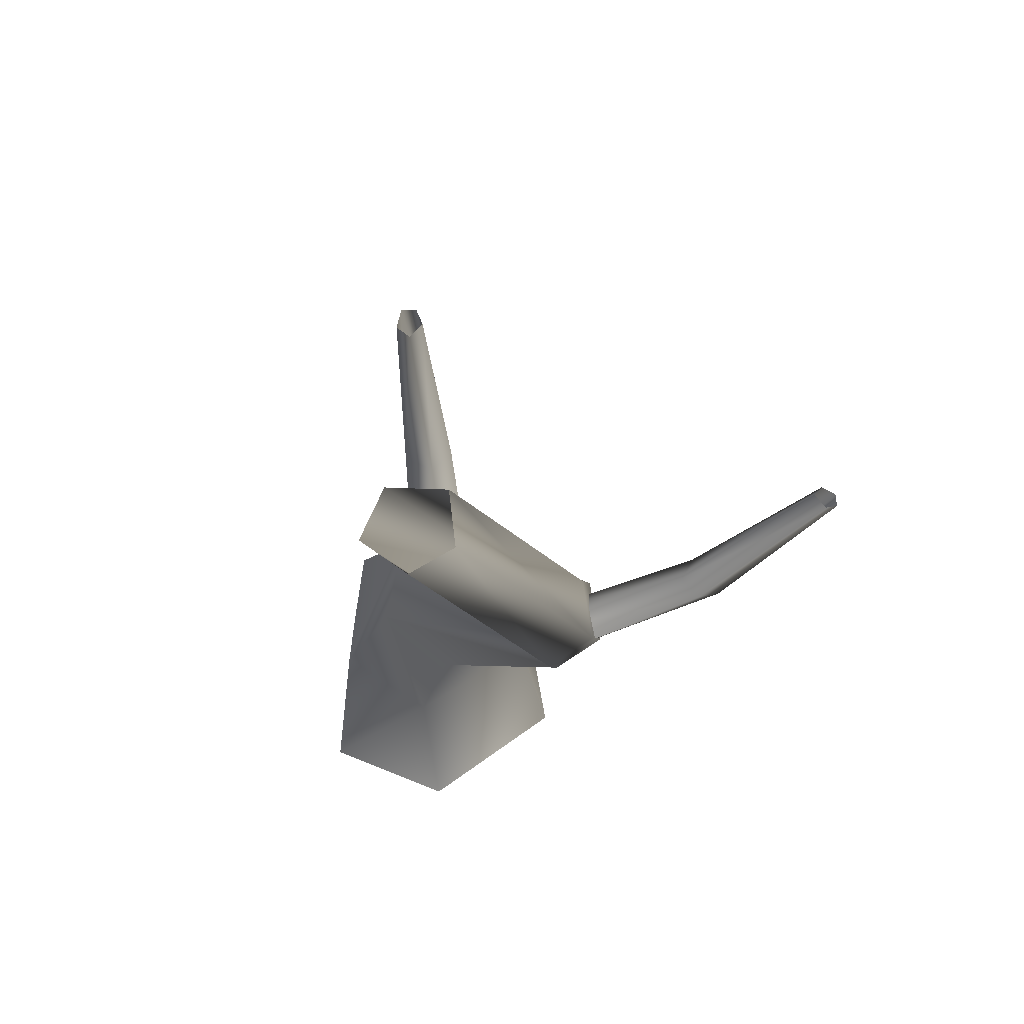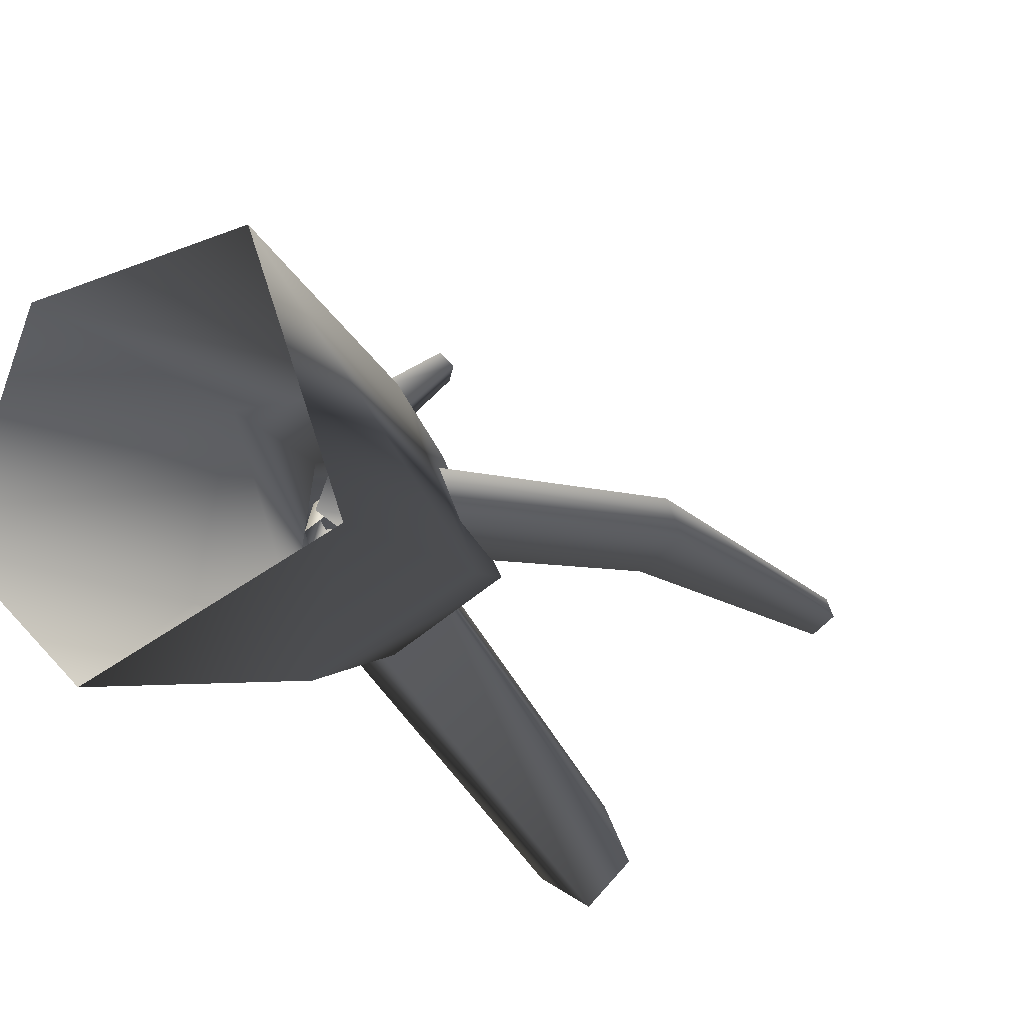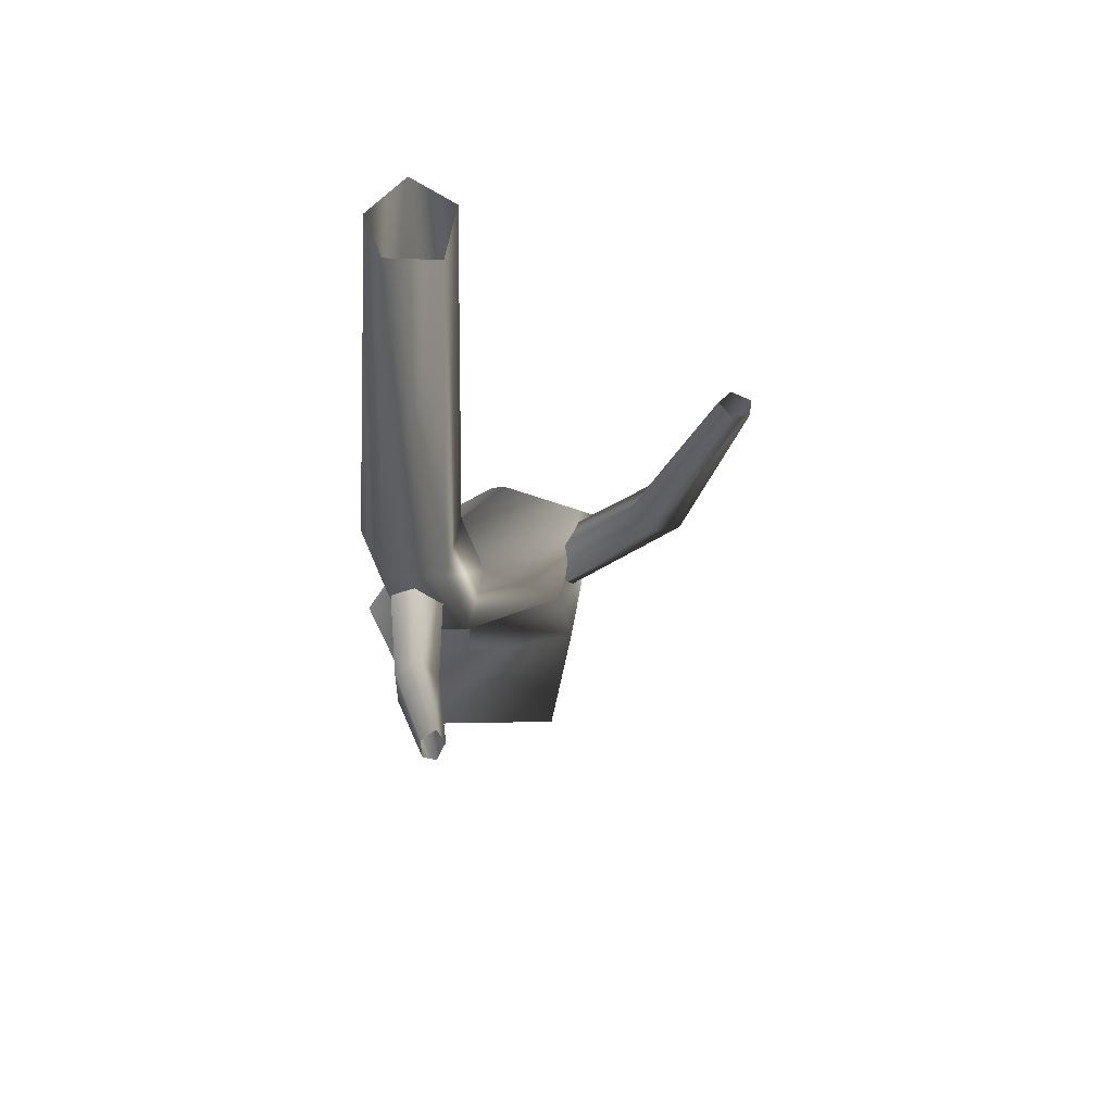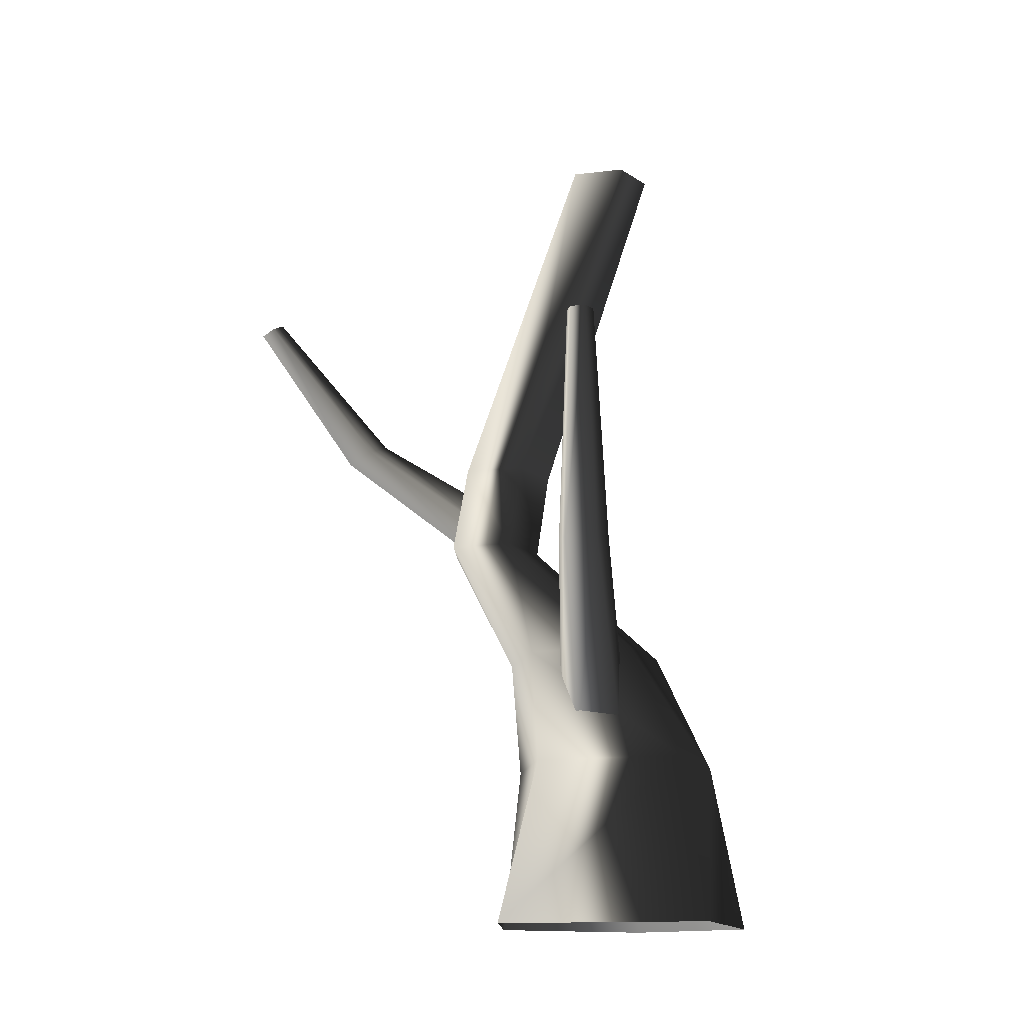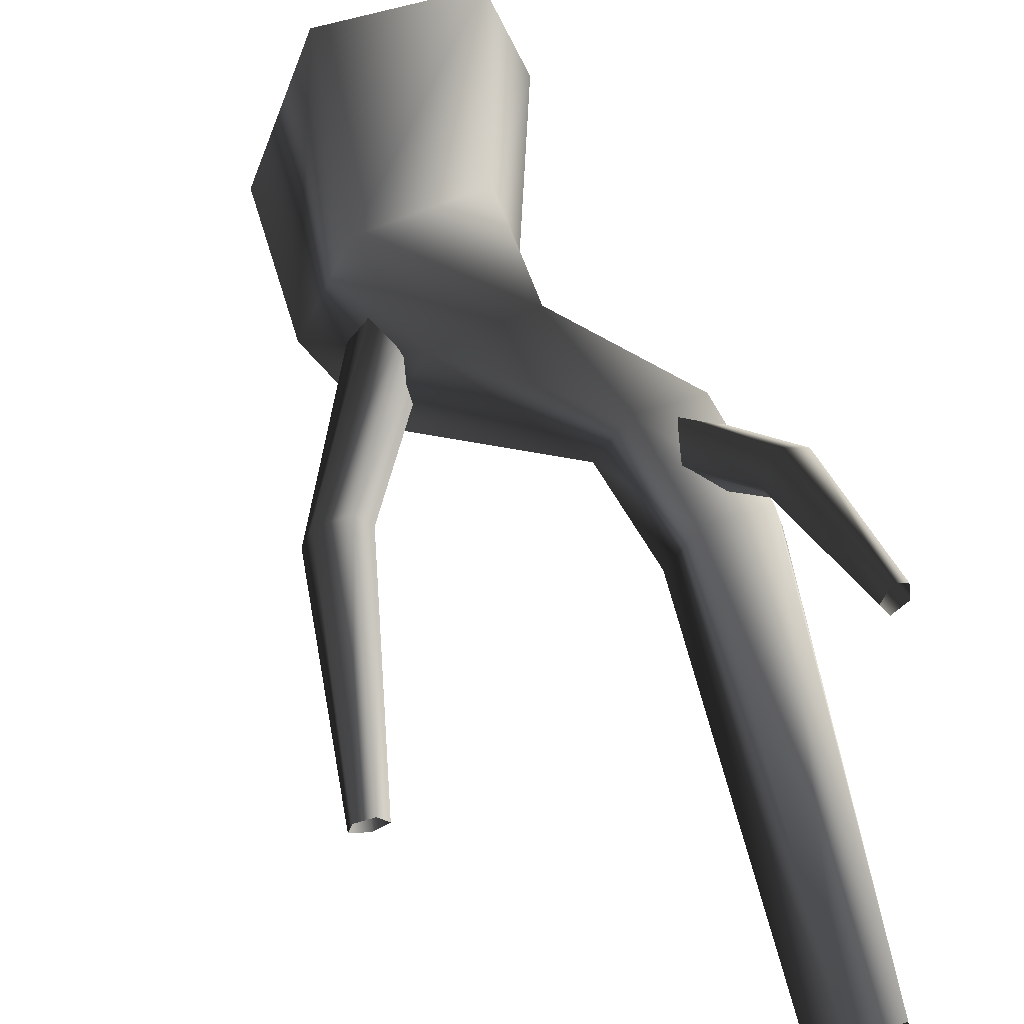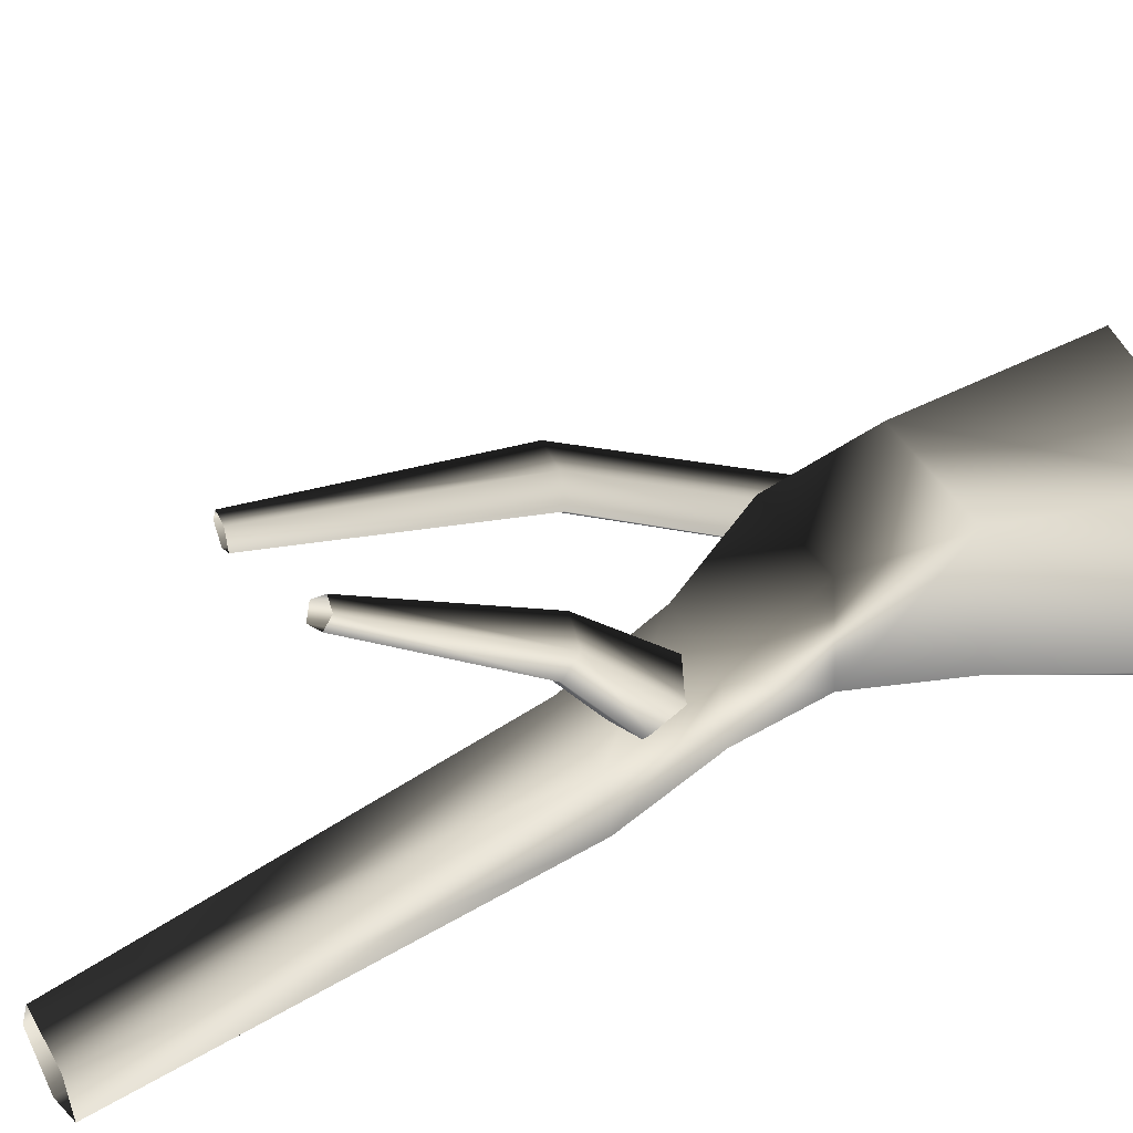
<metadata>
{"format":"obj","ext":"obj","renderer":"f3d","projection":"perspective","resolution":1024,"background":"white","views":[{"elev":74.3,"azim":-110.5,"up":"+Y"},{"elev":-23.5,"azim":20.4,"up":"+Z"},{"elev":65.5,"azim":-11.3,"up":"+Y"},{"elev":-14.7,"azim":82.0,"up":"+Y"},{"elev":66.8,"azim":157.6,"up":"+Z"},{"elev":48.8,"azim":-120.4,"up":"+Z"}]}
</metadata>
<code>
v 0.9805 -0.3906 -0.6921
v 1.107 0.8115 -0.4744
v 0.3104 0.8115 -0.8906
v -0.2216 -0.3906 -1.267
v 0.4838 -0.3906 0.8181
v 0.7068 0.8115 0.5438
v -0.5843 -0.3906 0.6235
v -0.148 0.8115 0.5496
v -0.8845 -0.3906 -0.5368
v -0.3147 0.8115 -0.4248
v -0.2216 -0.3906 -1.267
v 0.3104 0.8115 -0.8906
v 0.353 1.663 -0.4698
v -0.1989 1.663 -0.1507
v -0.7214 2.663 0.616
v -0.3613 2.663 0.3769
v -0.4594 3.343 0.2667
v -0.8089 3.343 0.5001
v -0.6297 2.663 1.011
v -0.7244 3.343 0.8824
v -0.1789 2.663 1.099
v -0.2919 3.343 0.9706
v 0.02222 2.663 0.6623
v -0.1006 3.343 0.5472
v -0.3613 2.663 0.3769
v -0.4594 3.343 0.2667
v -0.01606 5.964 0.08666
v 0.138 5.964 -0.2853
v -0.3798 5.964 -0.00156
v -0.4369 5.964 -0.3354
v -0.1276 5.964 -0.5472
v -0.1276 5.964 -0.5472
v 0.9102 1.663 -0.1404
v 0.353 1.663 -0.4698
v 0.5891 1.663 0.5688
v -0.09753 1.663 0.6263
v 0.8035 0.9769 -0.08331
v 1.62 2.359 0.239
v 1.381 2.396 0.1043
v 1.855 4.029 0.2896
v 1.979 4.009 0.3708
v 1.544 2.351 0.4626
v 0.6346 0.9737 0.2237
v 0.2962 1.007 0.2918
v 1.309 2.377 0.4697
v 0.198 1.035 0.0654
v 1.206 2.404 0.2722
v 0.4947 1.02 -0.1954
v 1.381 2.396 0.1043
v 0.8035 0.9769 -0.08331
v 1.749 4.037 0.3549
v 1.855 4.029 0.2896
v 1.818 4.02 0.4814
v 1.945 4.005 0.4769
v 0.8035 0.9769 -0.08331
v 0.4947 1.02 -0.1954
v -0.3744 2.541 0.7778
v -0.59 3.445 1.93
v -0.4651 3.533 1.769
v -0.5188 4.605 2.618
v -0.5927 4.56 2.701
v -0.7632 3.484 1.865
v -0.6149 2.677 0.7326
v -0.6585 2.934 0.6377
v -0.7519 3.576 1.699
v -0.4739 3.001 0.6083
v -0.5865 3.607 1.637
v -0.2745 2.77 0.6899
v -0.4651 3.533 1.769
v -0.3744 2.541 0.7778
v -0.5633 4.649 2.54
v -0.5188 4.605 2.618
v -0.6694 4.627 2.582
v -0.675 4.578 2.671
v -0.3744 2.541 0.7778
v -0.2745 2.77 0.6899
g Tree1_(6)_2593_378
f 1 3 2
f 1 4 3
f 5 1 2
f 5 2 6
f 7 5 6
f 7 6 8
f 9 7 8
f 9 8 10
f 11 9 10
f 11 10 12
f 13 12 10
f 13 10 14
f 14 10 8
f 13 14 15
f 13 15 16
f 15 17 16
f 15 18 17
f 19 18 15
f 14 19 15
f 19 20 18
f 21 20 19
f 21 22 20
f 23 22 21
f 23 24 22
f 25 24 23
f 25 26 24
f 24 27 22
f 20 22 27
f 24 28 27
f 20 27 29
f 18 20 29
f 18 29 30
f 17 18 30
f 17 30 31
f 24 32 28
f 24 26 32
f 33 25 23
f 33 34 25
f 35 23 21
f 35 33 23
f 36 35 21
f 36 21 19
f 14 36 19
f 33 3 34
f 33 2 3
f 35 2 33
f 35 6 2
f 36 6 35
f 36 8 6
f 14 8 36
f 37 39 38
f 38 39 40
f 38 40 41
f 42 38 41
f 43 38 42
f 44 43 42
f 44 42 45
f 46 44 45
f 46 45 47
f 48 46 47
f 48 47 49
f 43 50 38
f 49 47 51
f 49 51 52
f 47 53 51
f 47 45 53
f 45 54 53
f 45 42 54
f 42 41 54
f 55 56 39
f 57 59 58
f 58 59 60
f 58 60 61
f 62 58 61
f 63 58 62
f 64 63 62
f 64 62 65
f 66 64 65
f 66 65 67
f 68 66 67
f 68 67 69
f 63 70 58
f 69 67 71
f 69 71 72
f 67 73 71
f 67 65 73
f 65 74 73
f 65 62 74
f 62 61 74
f 75 76 59

</code>
